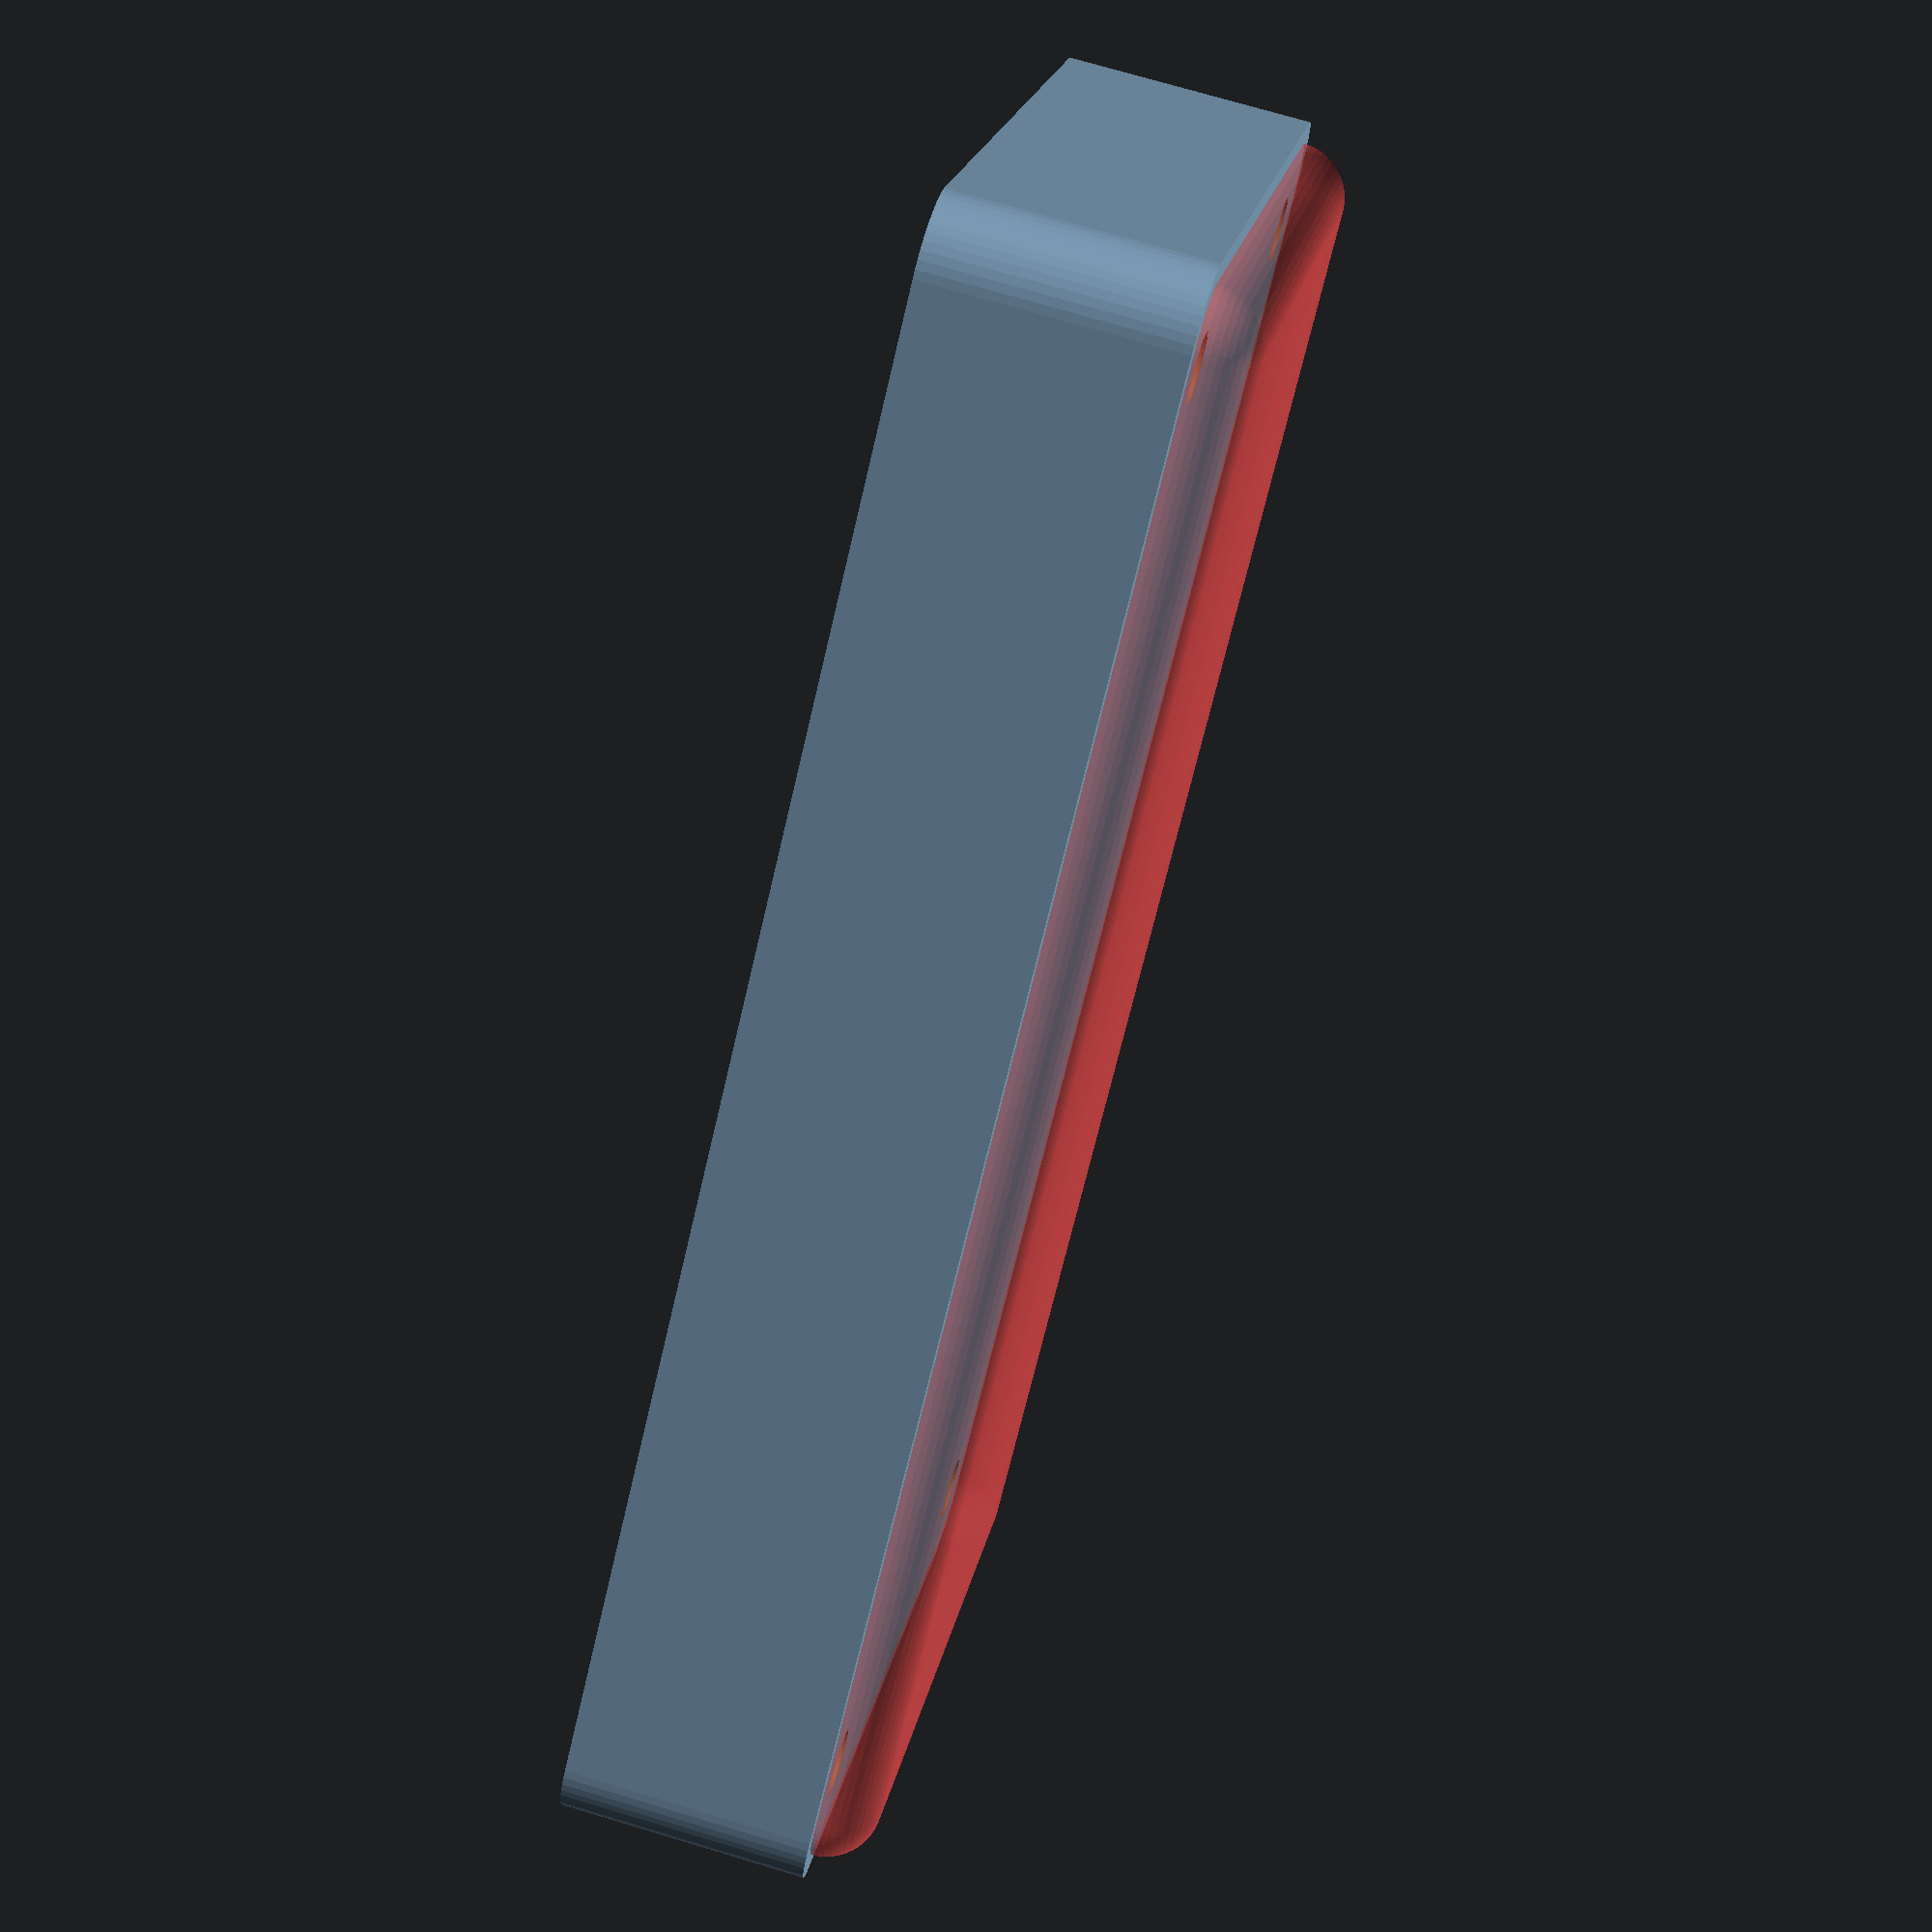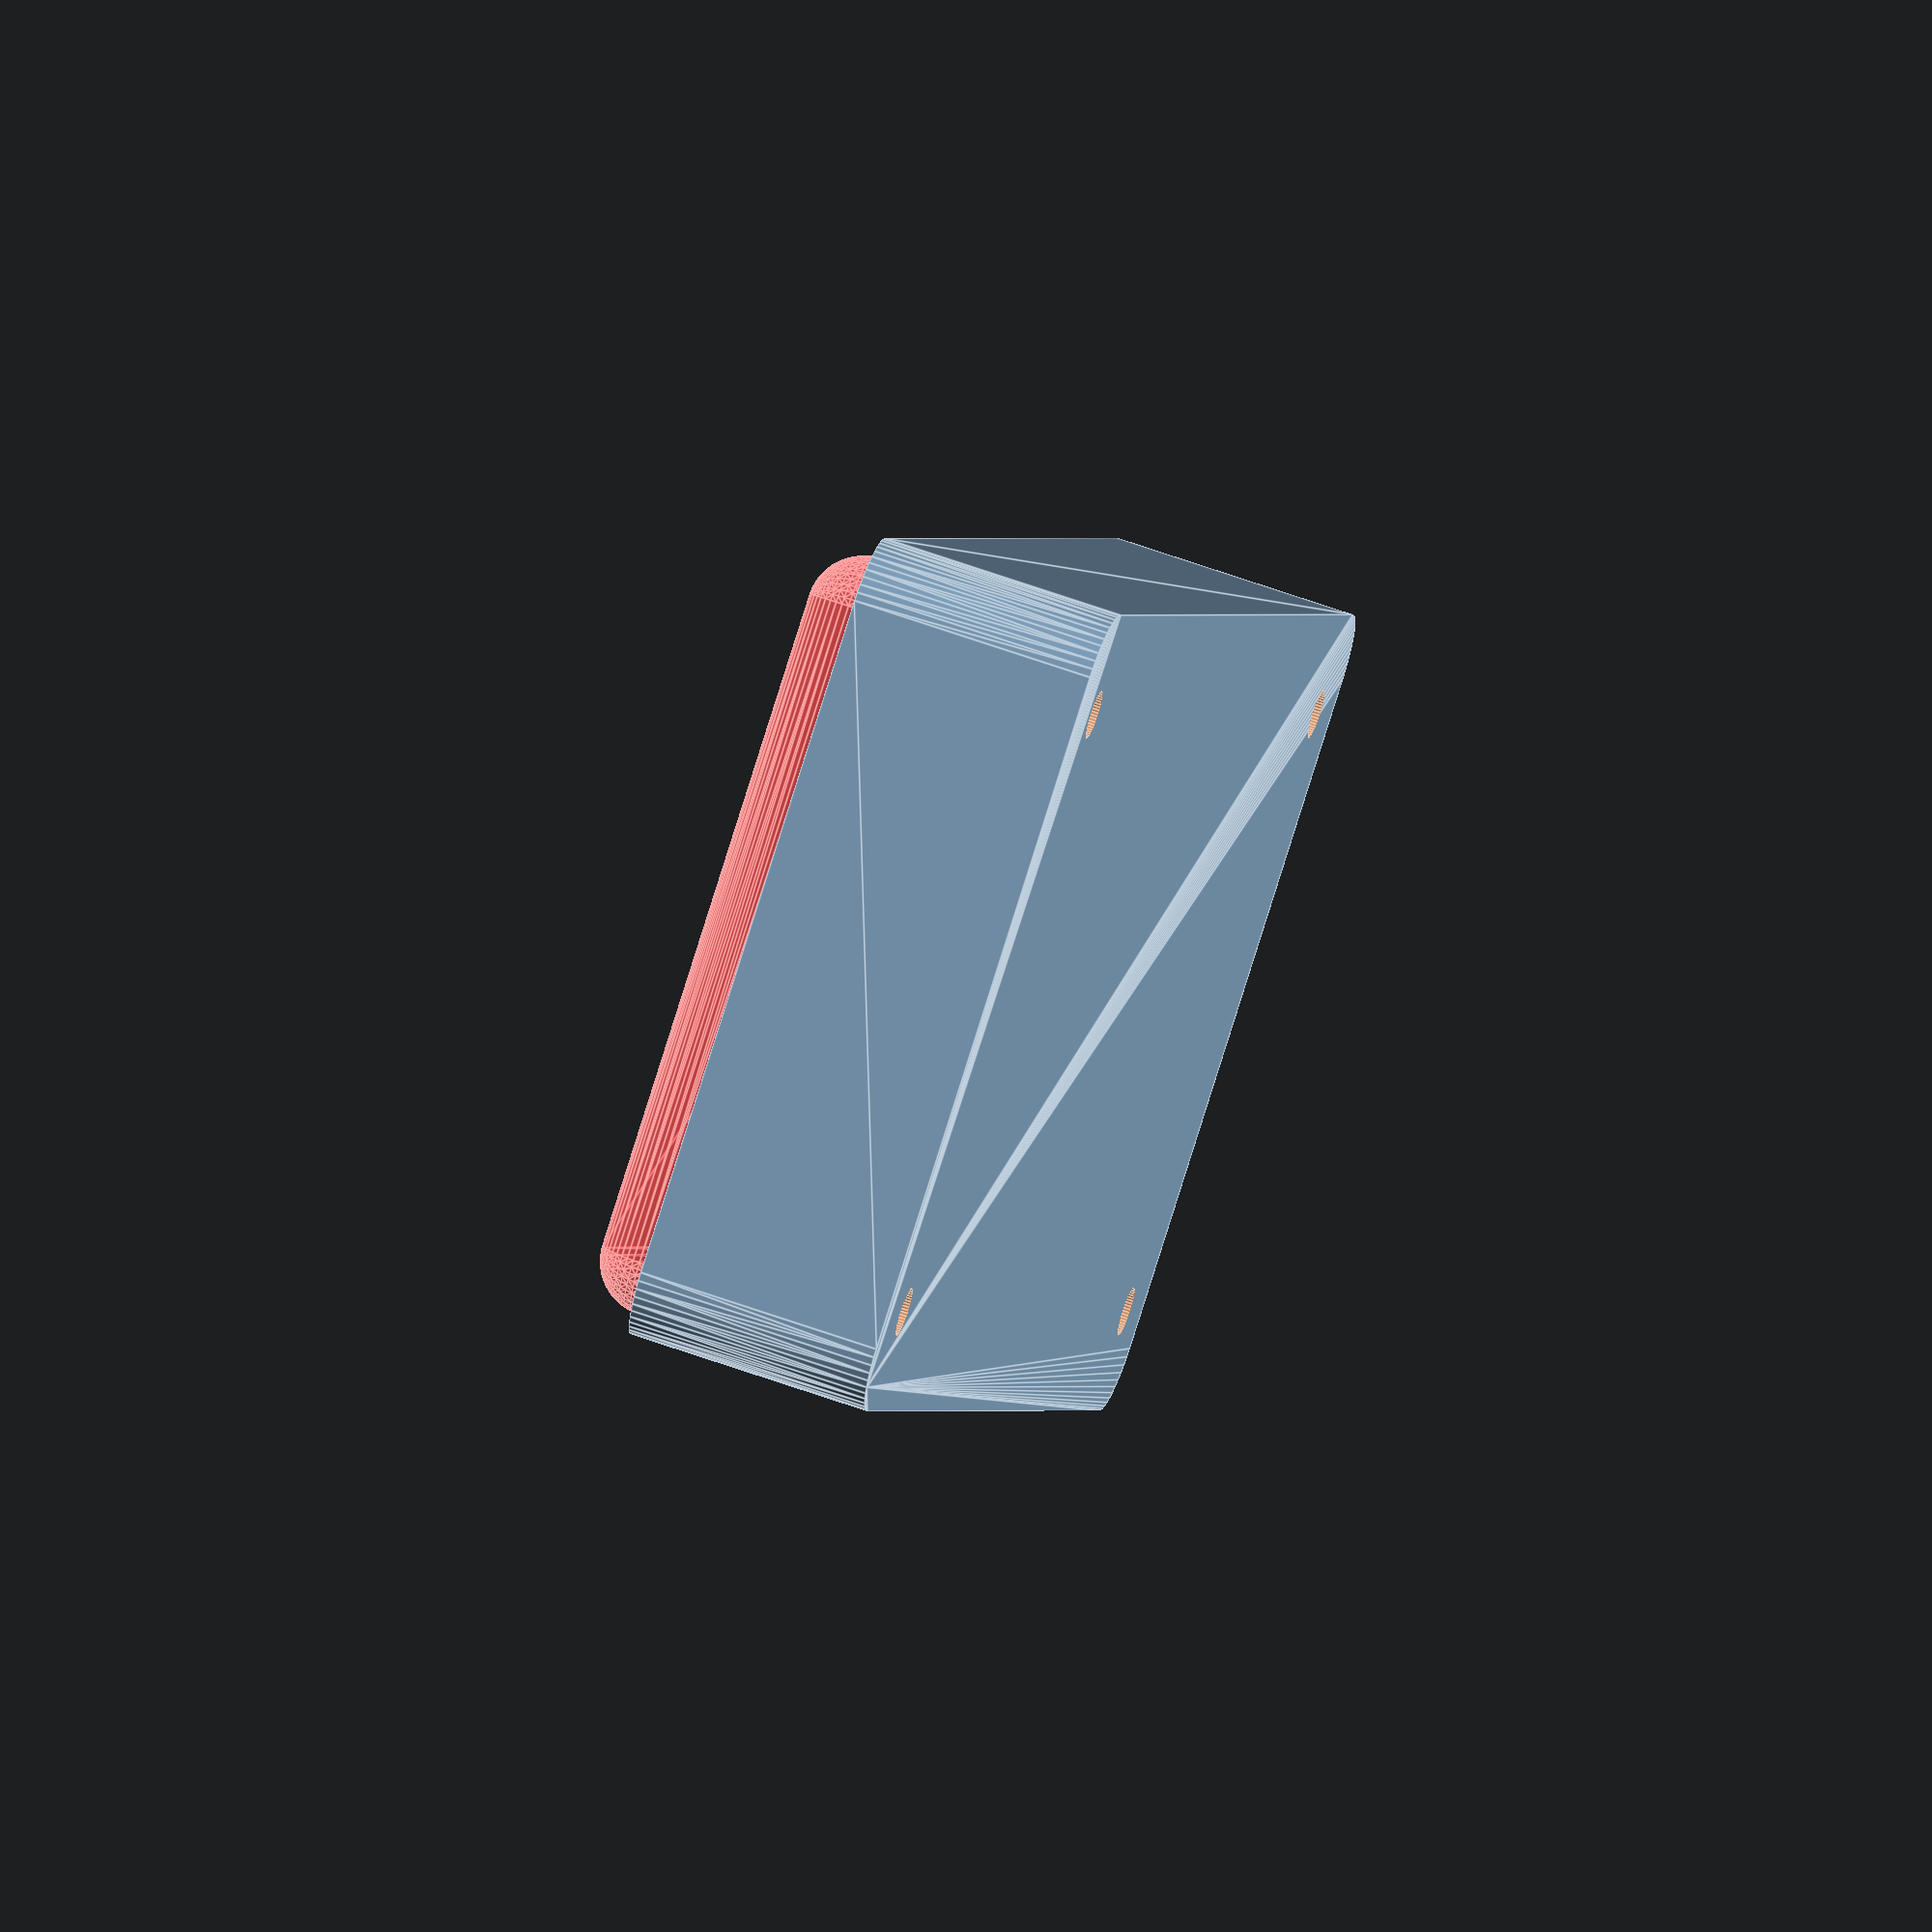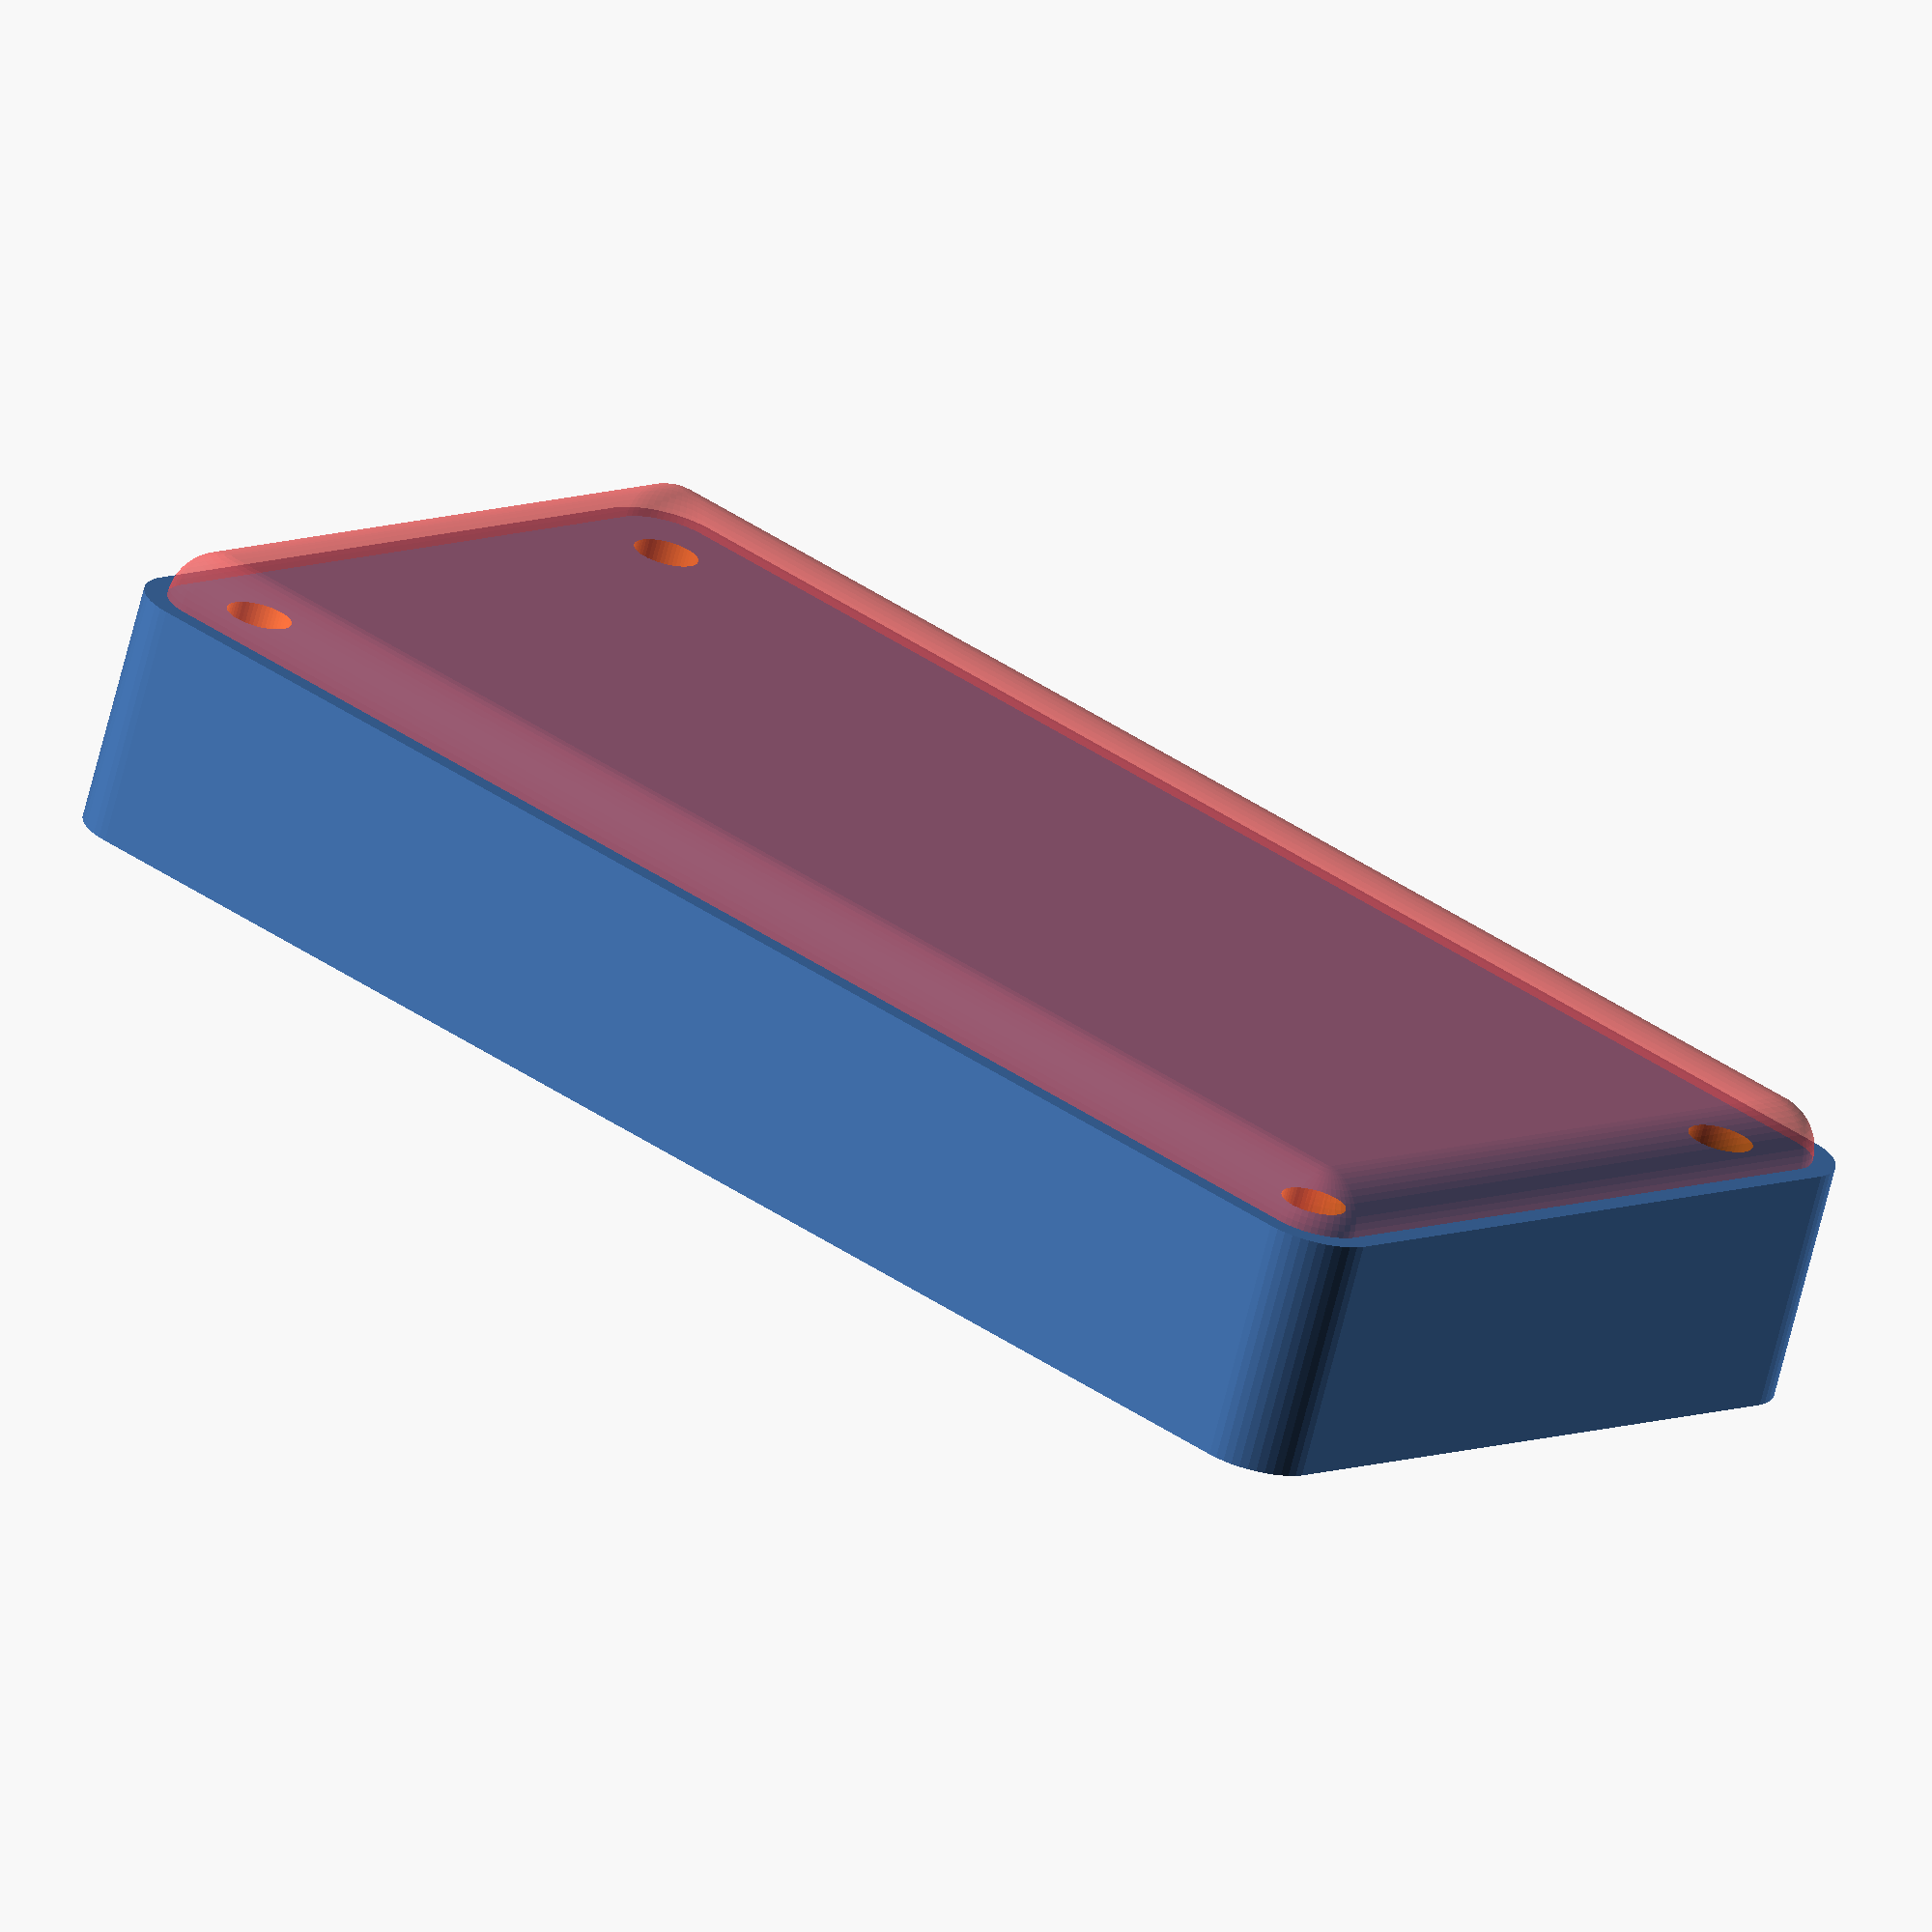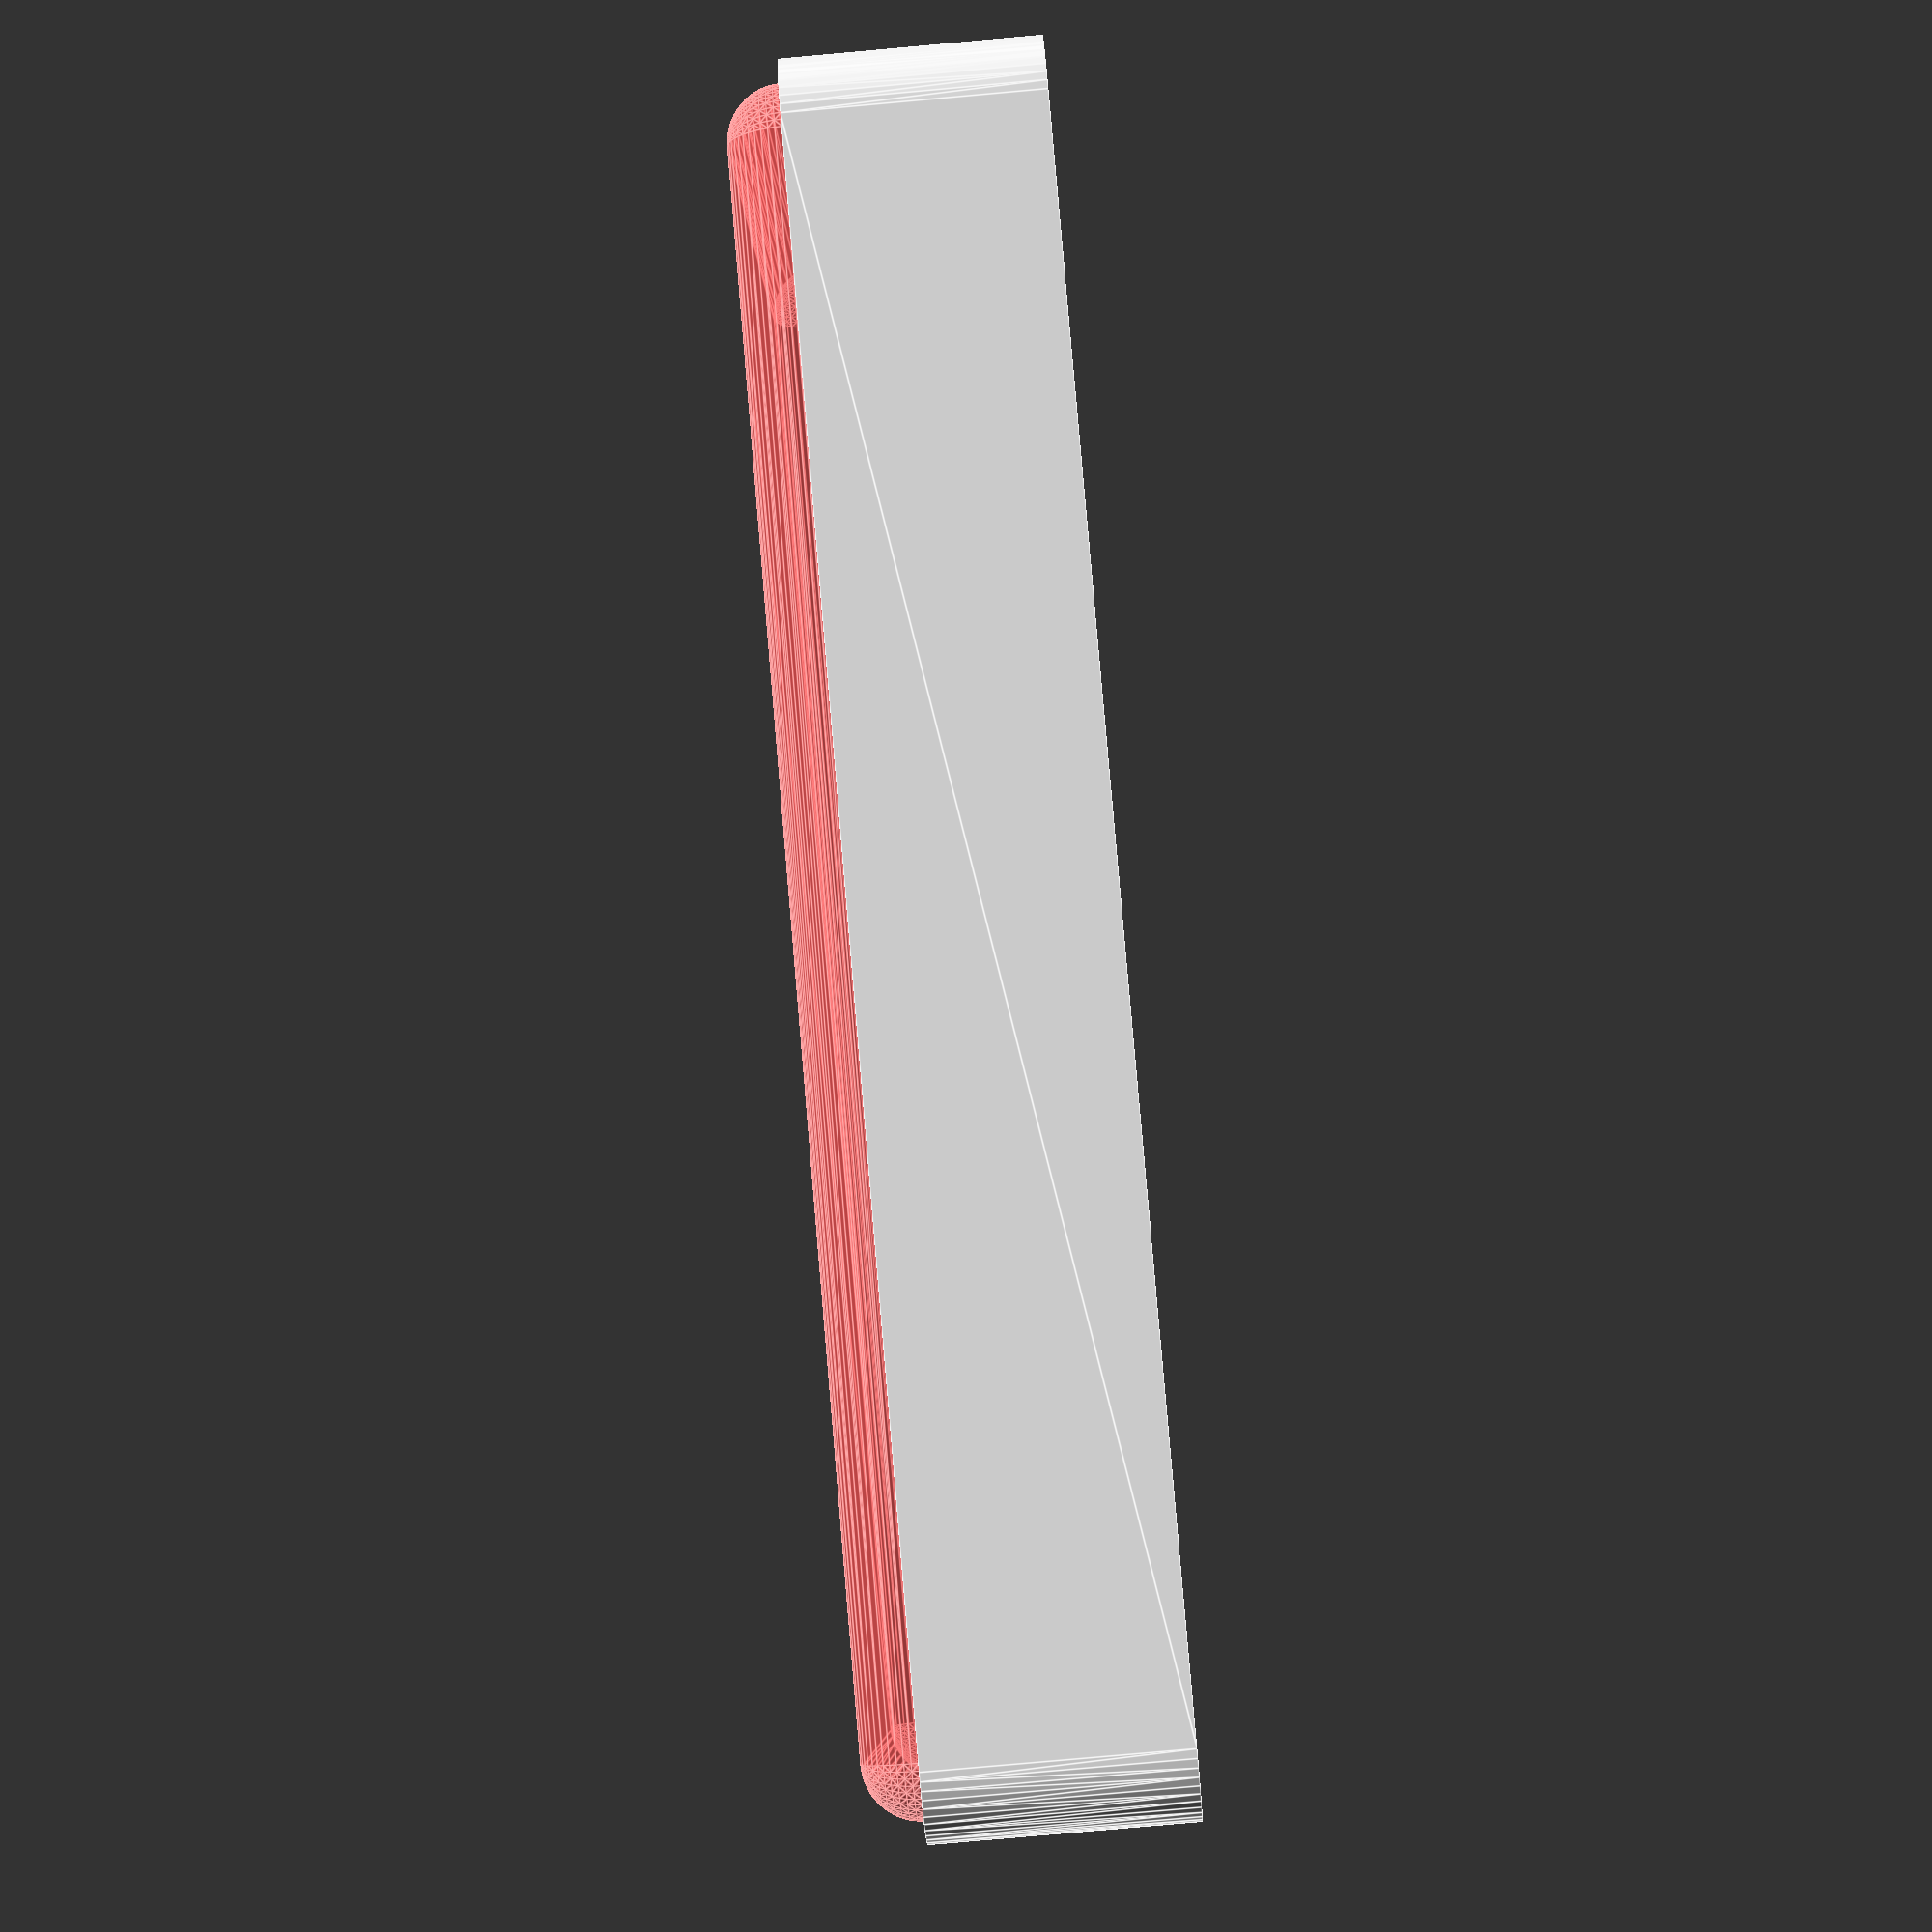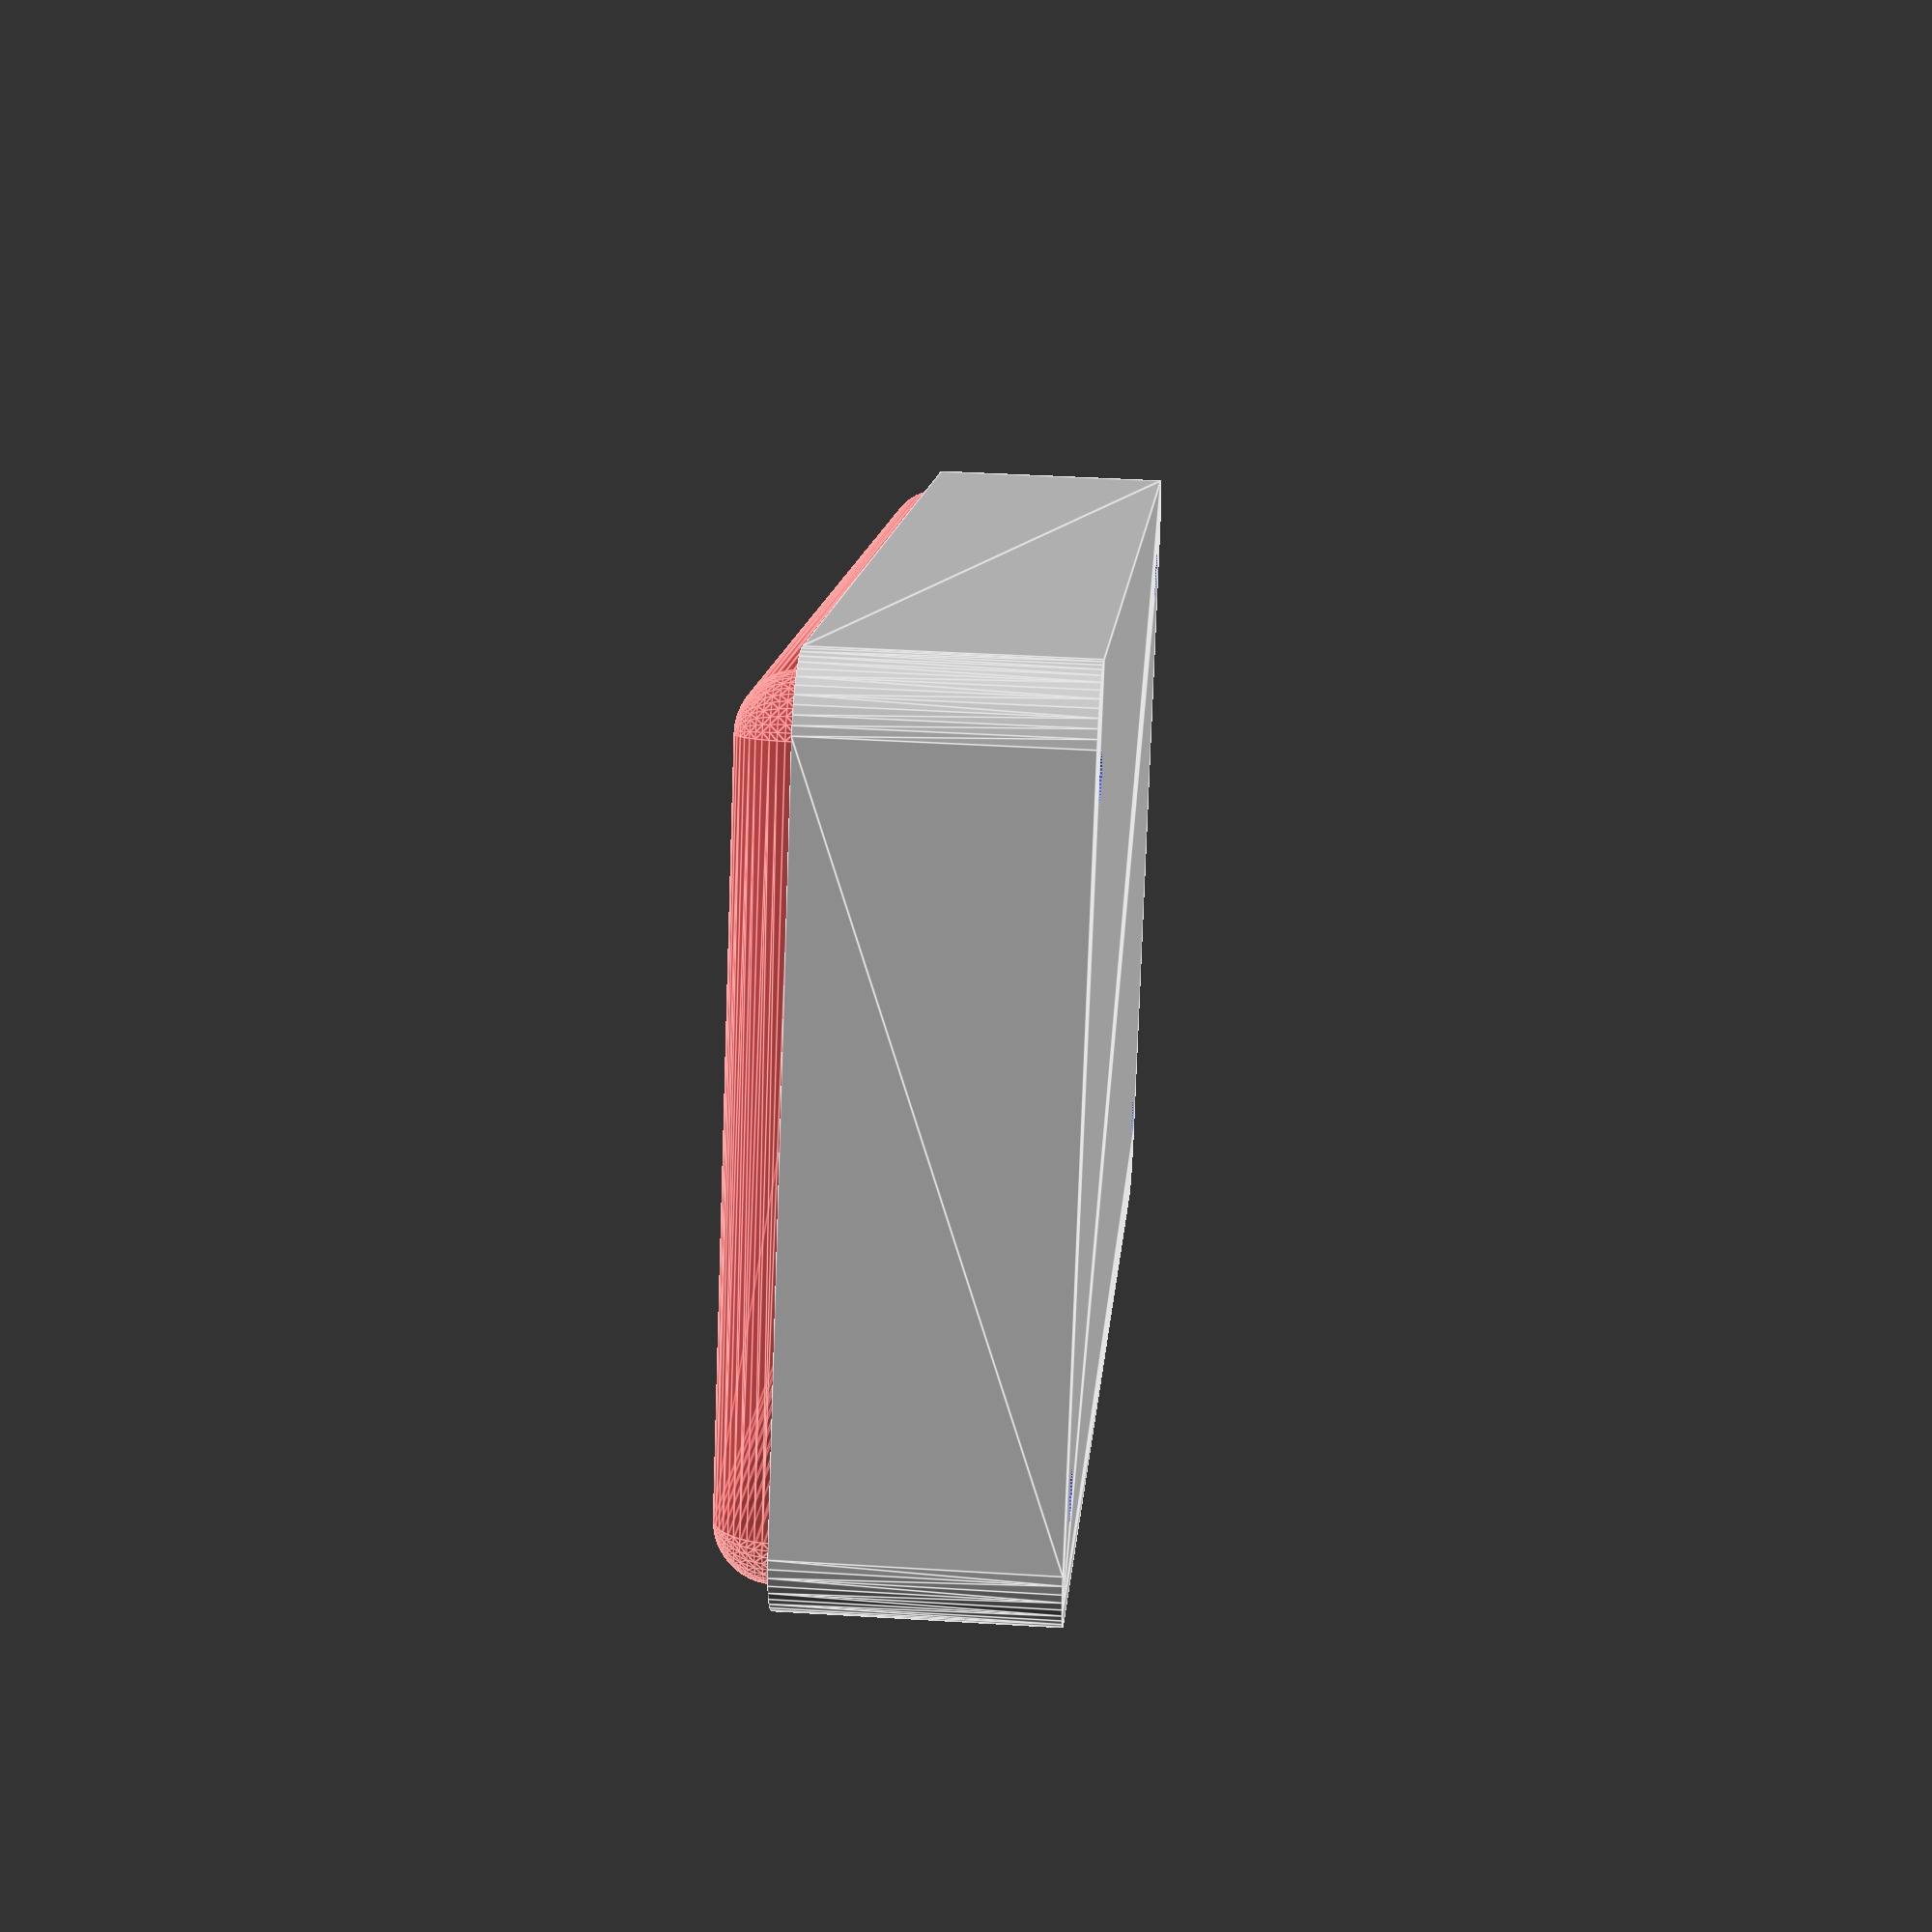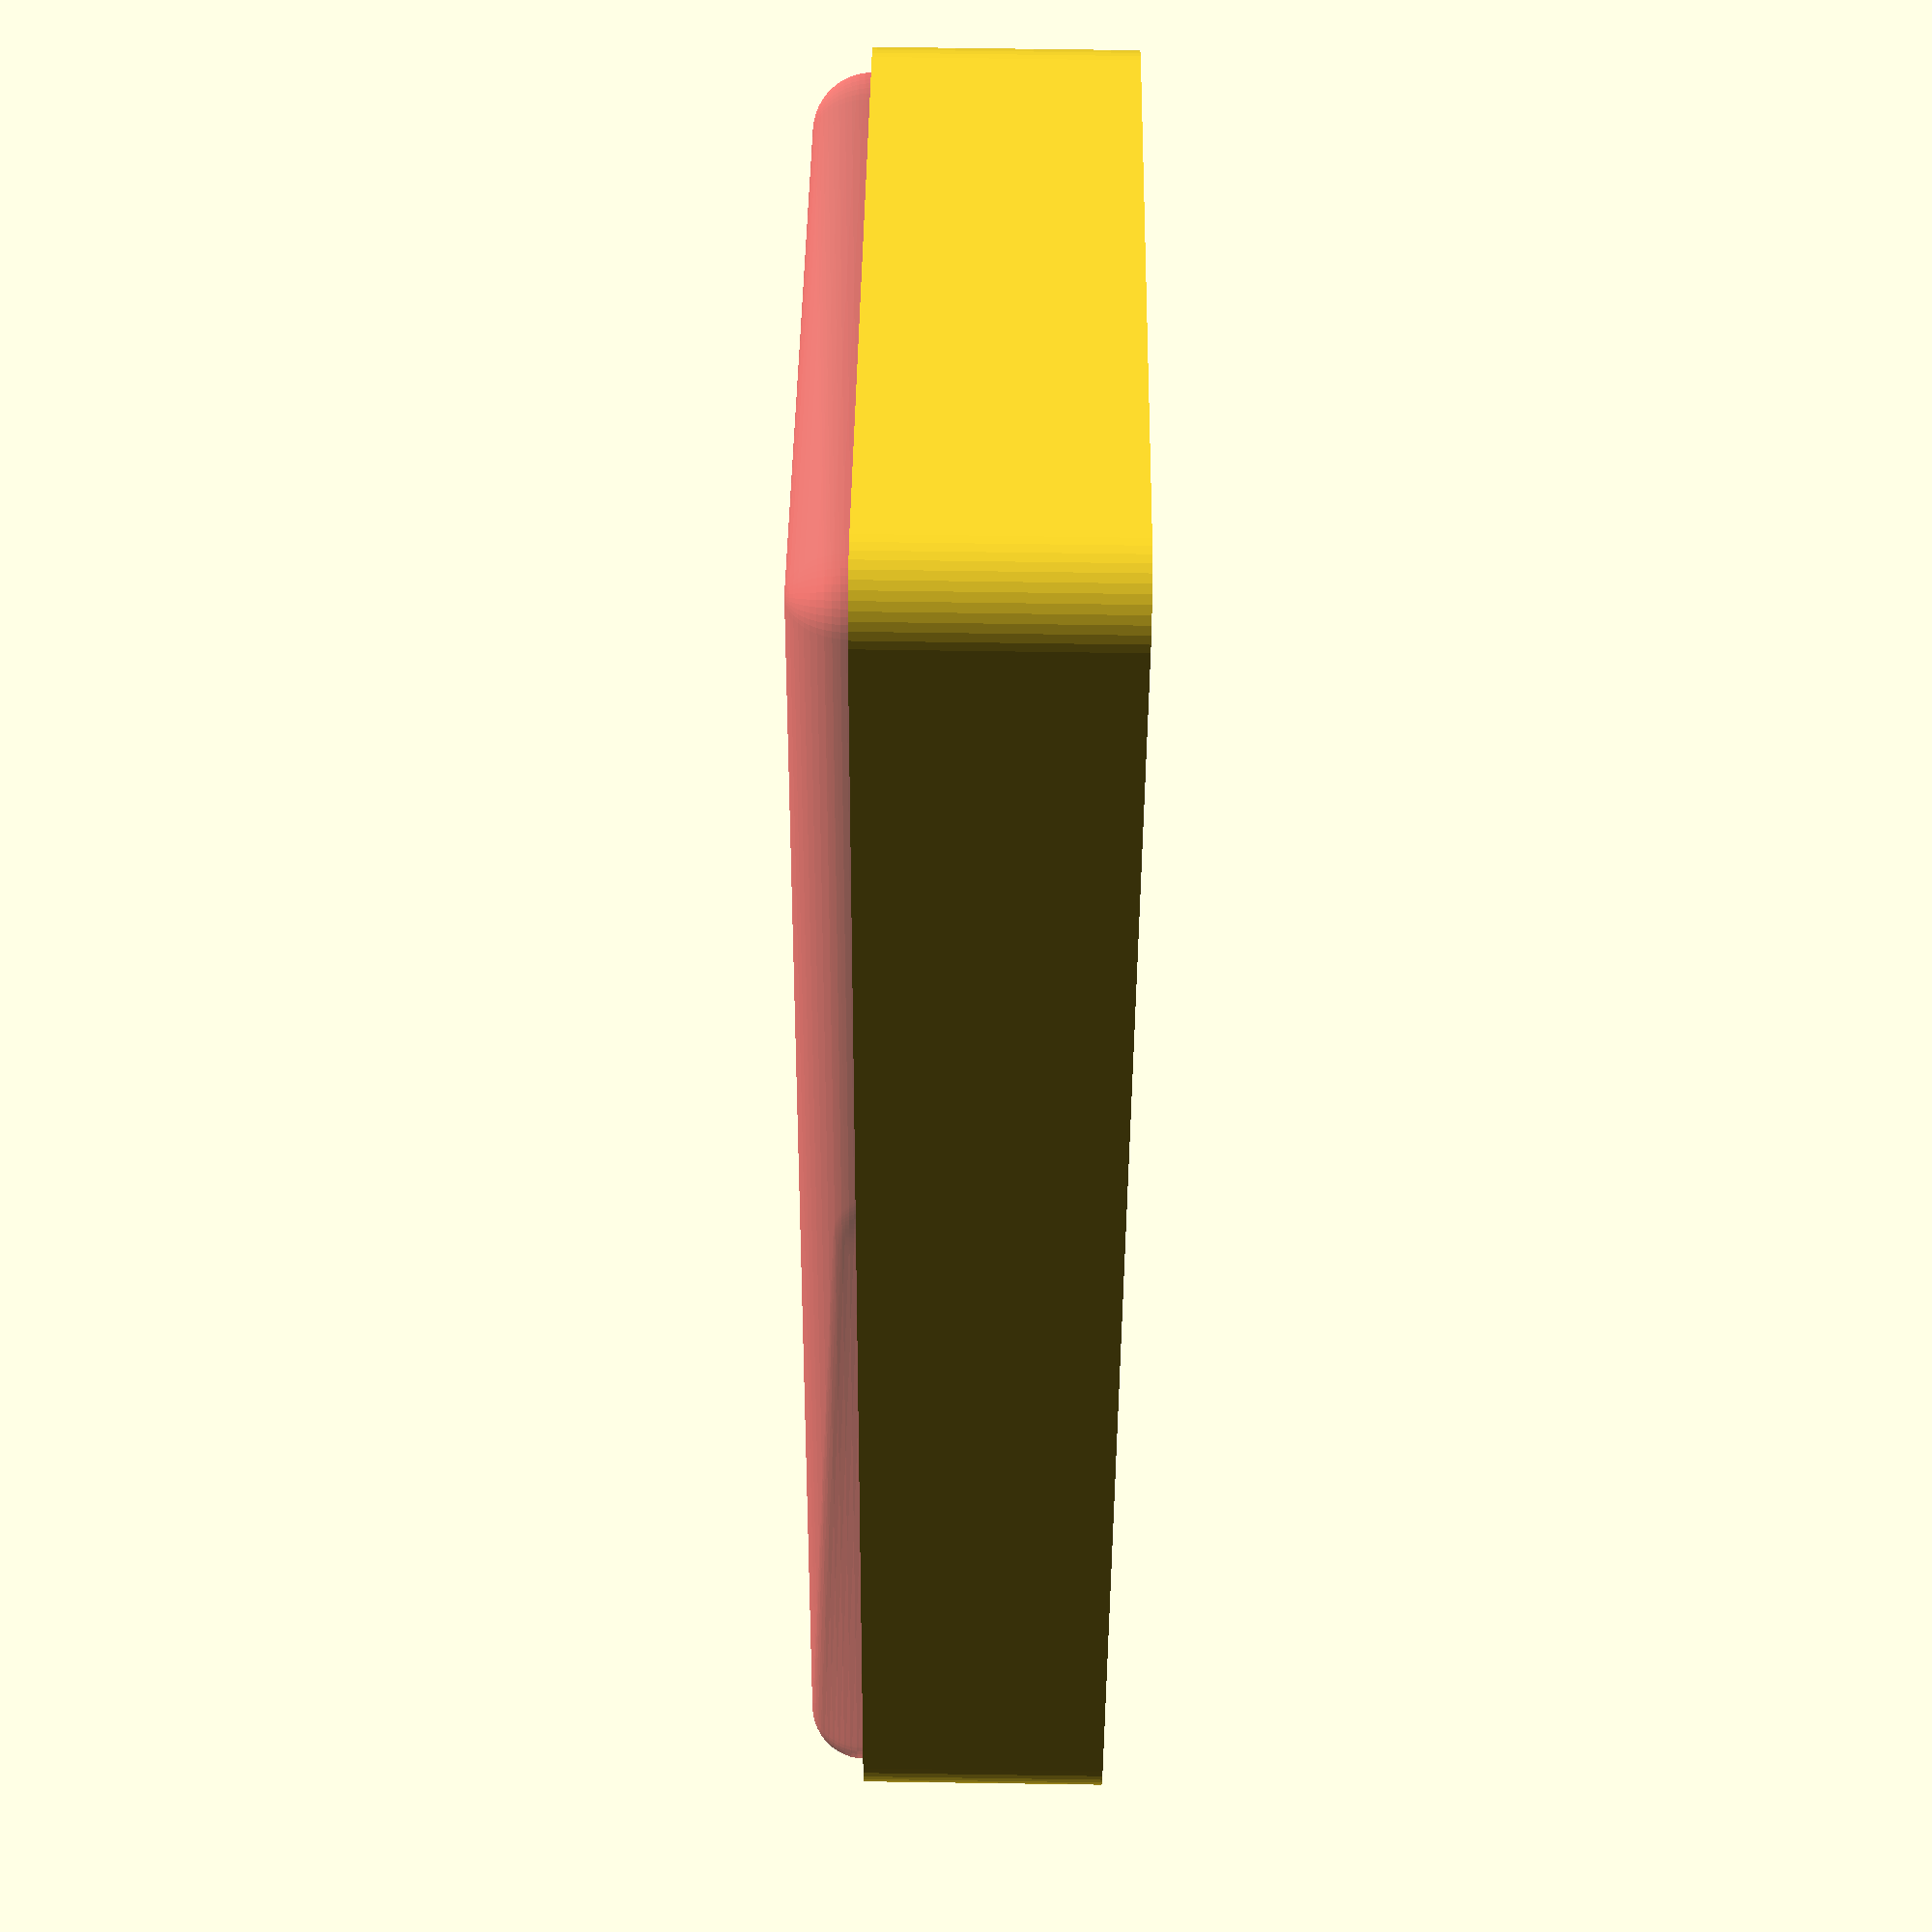
<openscad>
$fn = 50;


difference() {
	union() {
		hull() {
			translate(v = [-25.0000000000, 55.0000000000, 0]) {
				cylinder(h = 18, r = 5);
			}
			translate(v = [25.0000000000, 55.0000000000, 0]) {
				cylinder(h = 18, r = 5);
			}
			translate(v = [-25.0000000000, -55.0000000000, 0]) {
				cylinder(h = 18, r = 5);
			}
			translate(v = [25.0000000000, -55.0000000000, 0]) {
				cylinder(h = 18, r = 5);
			}
		}
	}
	union() {
		translate(v = [-22.5000000000, -52.5000000000, 2]) {
			rotate(a = [0, 0, 0]) {
				difference() {
					union() {
						translate(v = [0, 0, -1.7000000000]) {
							cylinder(h = 1.7000000000, r1 = 1.5000000000, r2 = 2.4000000000);
						}
						cylinder(h = 250, r = 2.4000000000);
						translate(v = [0, 0, -6.0000000000]) {
							cylinder(h = 6, r = 1.5000000000);
						}
						translate(v = [0, 0, -6.0000000000]) {
							cylinder(h = 6, r = 1.8000000000);
						}
						translate(v = [0, 0, -6.0000000000]) {
							cylinder(h = 6, r = 1.5000000000);
						}
					}
					union();
				}
			}
		}
		translate(v = [22.5000000000, -52.5000000000, 2]) {
			rotate(a = [0, 0, 0]) {
				difference() {
					union() {
						translate(v = [0, 0, -1.7000000000]) {
							cylinder(h = 1.7000000000, r1 = 1.5000000000, r2 = 2.4000000000);
						}
						cylinder(h = 250, r = 2.4000000000);
						translate(v = [0, 0, -6.0000000000]) {
							cylinder(h = 6, r = 1.5000000000);
						}
						translate(v = [0, 0, -6.0000000000]) {
							cylinder(h = 6, r = 1.8000000000);
						}
						translate(v = [0, 0, -6.0000000000]) {
							cylinder(h = 6, r = 1.5000000000);
						}
					}
					union();
				}
			}
		}
		translate(v = [-22.5000000000, 52.5000000000, 2]) {
			rotate(a = [0, 0, 0]) {
				difference() {
					union() {
						translate(v = [0, 0, -1.7000000000]) {
							cylinder(h = 1.7000000000, r1 = 1.5000000000, r2 = 2.4000000000);
						}
						cylinder(h = 250, r = 2.4000000000);
						translate(v = [0, 0, -6.0000000000]) {
							cylinder(h = 6, r = 1.5000000000);
						}
						translate(v = [0, 0, -6.0000000000]) {
							cylinder(h = 6, r = 1.8000000000);
						}
						translate(v = [0, 0, -6.0000000000]) {
							cylinder(h = 6, r = 1.5000000000);
						}
					}
					union();
				}
			}
		}
		translate(v = [22.5000000000, 52.5000000000, 2]) {
			rotate(a = [0, 0, 0]) {
				difference() {
					union() {
						translate(v = [0, 0, -1.7000000000]) {
							cylinder(h = 1.7000000000, r1 = 1.5000000000, r2 = 2.4000000000);
						}
						cylinder(h = 250, r = 2.4000000000);
						translate(v = [0, 0, -6.0000000000]) {
							cylinder(h = 6, r = 1.5000000000);
						}
						translate(v = [0, 0, -6.0000000000]) {
							cylinder(h = 6, r = 1.8000000000);
						}
						translate(v = [0, 0, -6.0000000000]) {
							cylinder(h = 6, r = 1.5000000000);
						}
					}
					union();
				}
			}
		}
		translate(v = [0, 0, 3]) {
			#hull() {
				union() {
					translate(v = [-24.5000000000, 54.5000000000, 4]) {
						cylinder(h = 11, r = 4);
					}
					translate(v = [-24.5000000000, 54.5000000000, 4]) {
						sphere(r = 4);
					}
					translate(v = [-24.5000000000, 54.5000000000, 15]) {
						sphere(r = 4);
					}
				}
				union() {
					translate(v = [24.5000000000, 54.5000000000, 4]) {
						cylinder(h = 11, r = 4);
					}
					translate(v = [24.5000000000, 54.5000000000, 4]) {
						sphere(r = 4);
					}
					translate(v = [24.5000000000, 54.5000000000, 15]) {
						sphere(r = 4);
					}
				}
				union() {
					translate(v = [-24.5000000000, -54.5000000000, 4]) {
						cylinder(h = 11, r = 4);
					}
					translate(v = [-24.5000000000, -54.5000000000, 4]) {
						sphere(r = 4);
					}
					translate(v = [-24.5000000000, -54.5000000000, 15]) {
						sphere(r = 4);
					}
				}
				union() {
					translate(v = [24.5000000000, -54.5000000000, 4]) {
						cylinder(h = 11, r = 4);
					}
					translate(v = [24.5000000000, -54.5000000000, 4]) {
						sphere(r = 4);
					}
					translate(v = [24.5000000000, -54.5000000000, 15]) {
						sphere(r = 4);
					}
				}
			}
		}
	}
}
</openscad>
<views>
elev=286.6 azim=52.4 roll=286.6 proj=p view=solid
elev=115.2 azim=206.6 roll=70.2 proj=o view=edges
elev=250.0 azim=312.0 roll=194.2 proj=o view=wireframe
elev=79.6 azim=73.5 roll=95.1 proj=p view=edges
elev=141.6 azim=242.9 roll=85.5 proj=p view=edges
elev=288.6 azim=152.6 roll=90.8 proj=p view=solid
</views>
